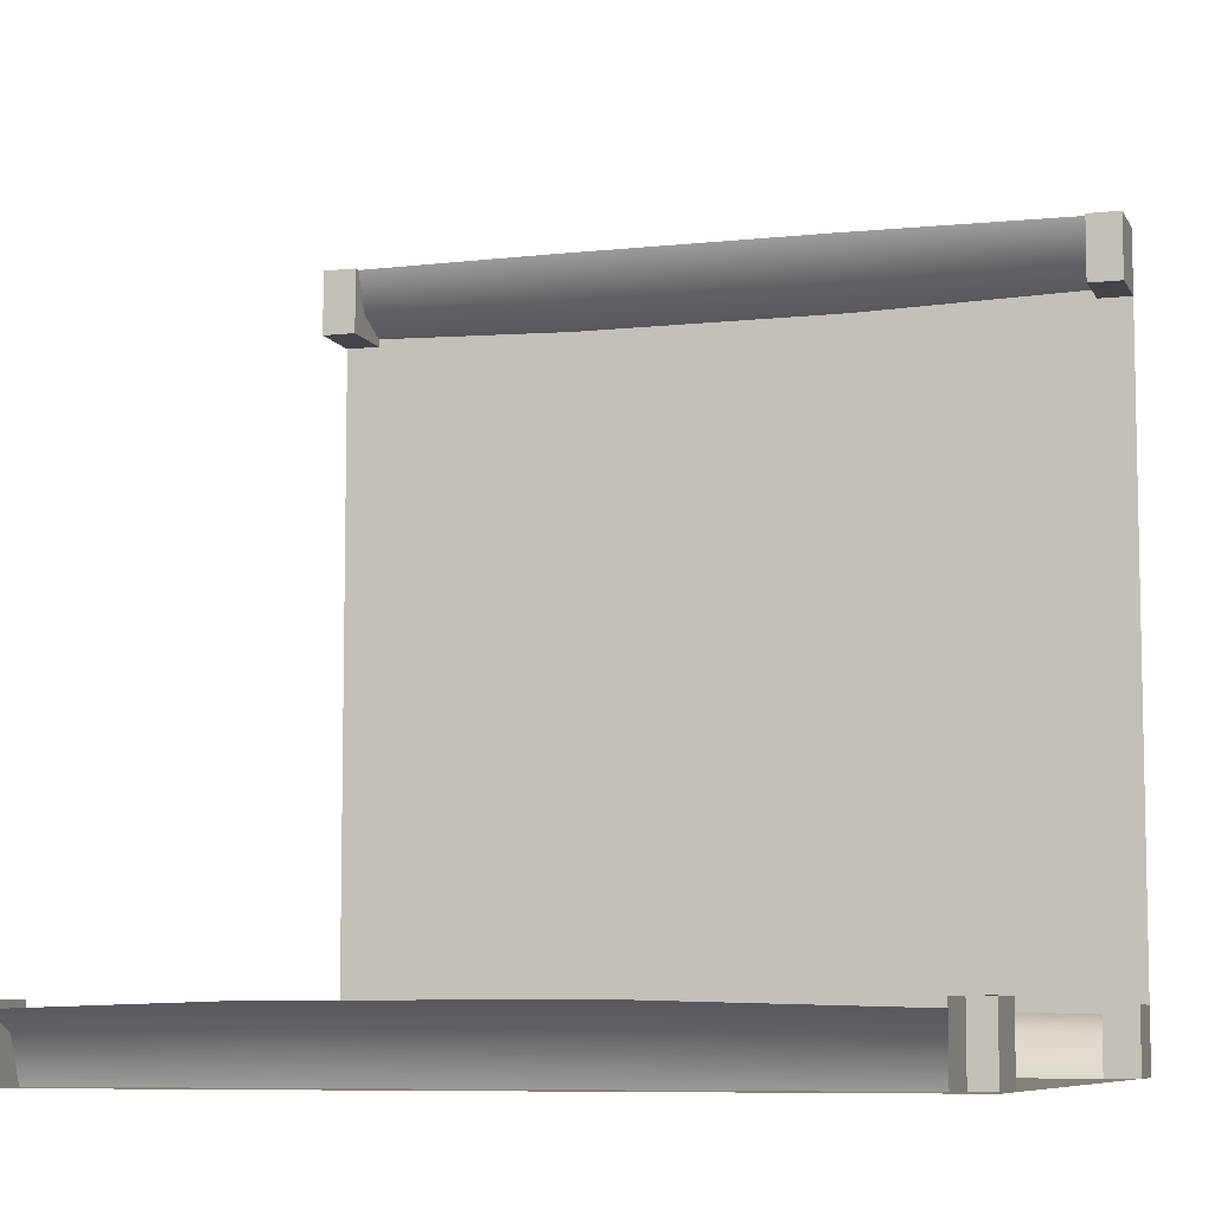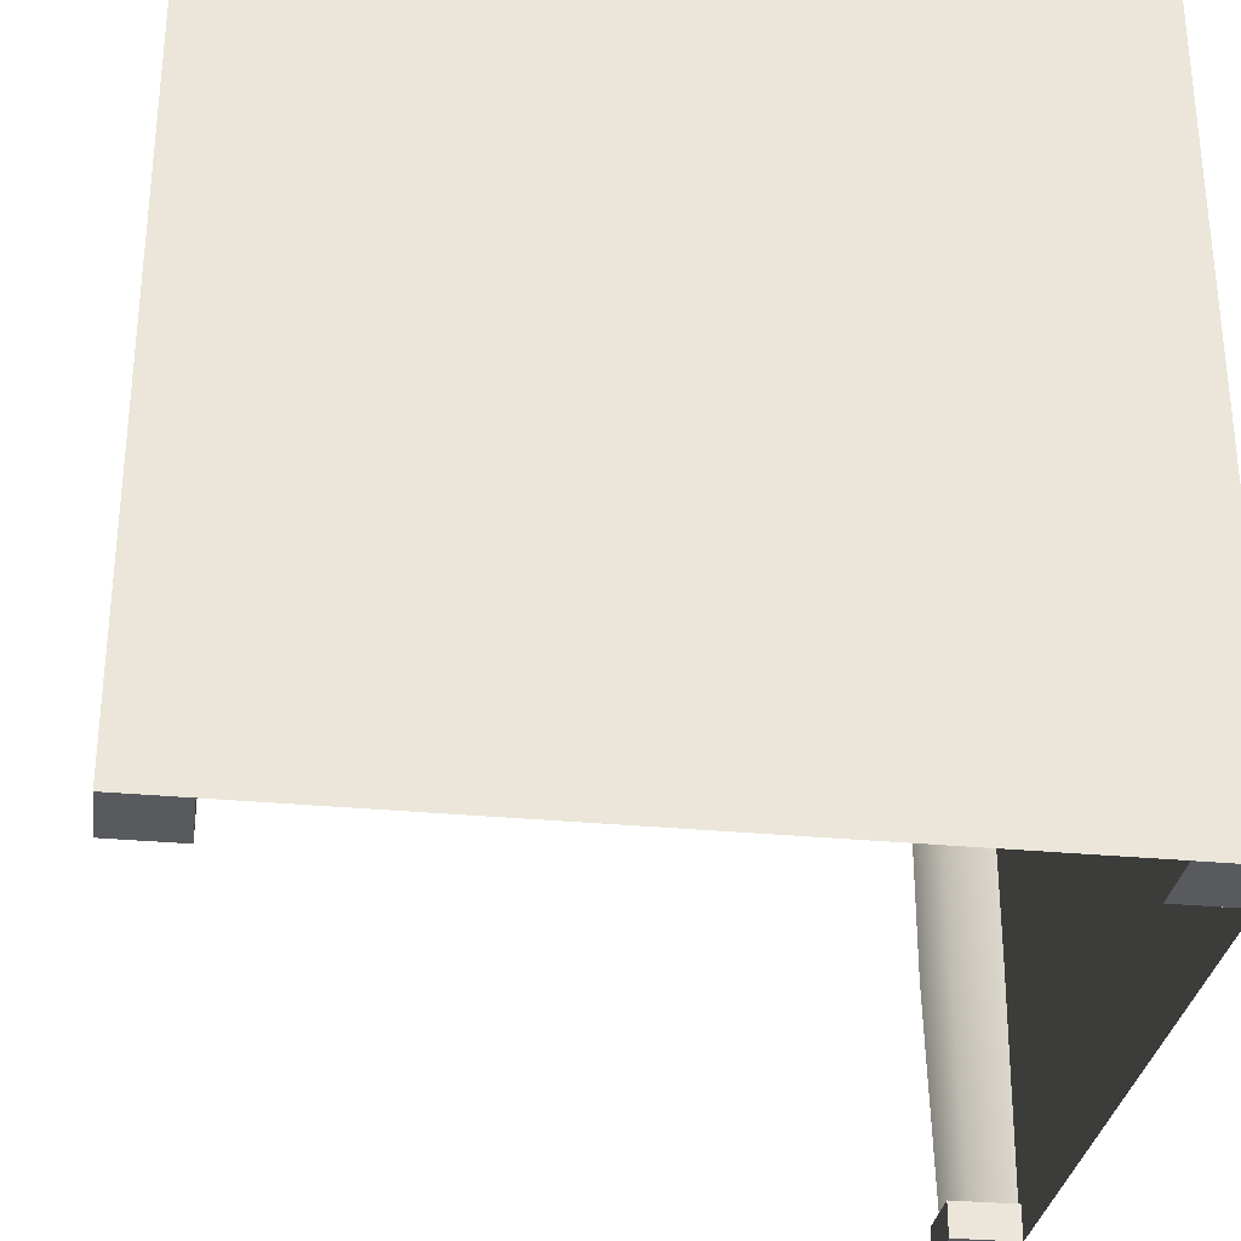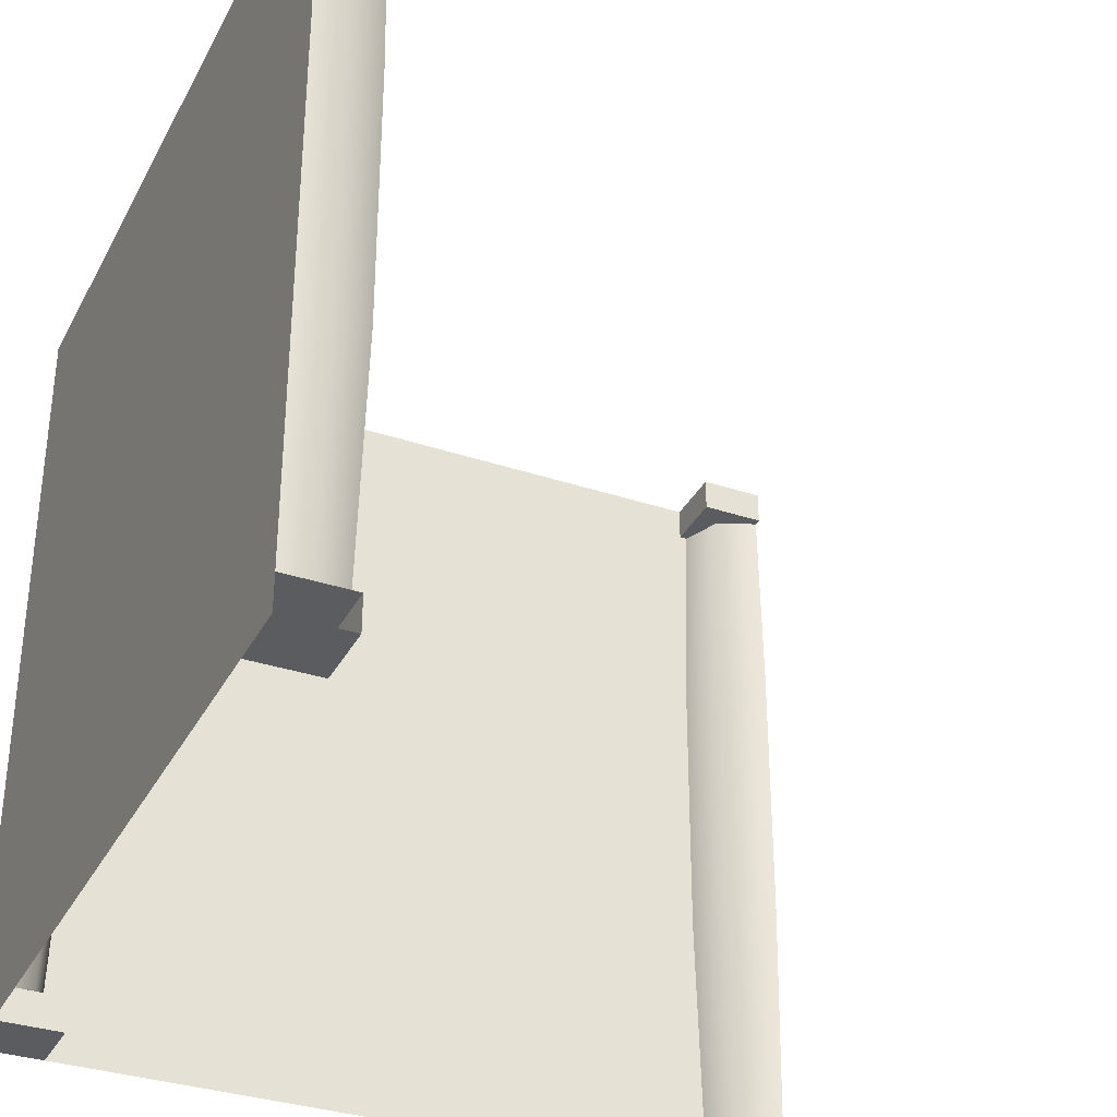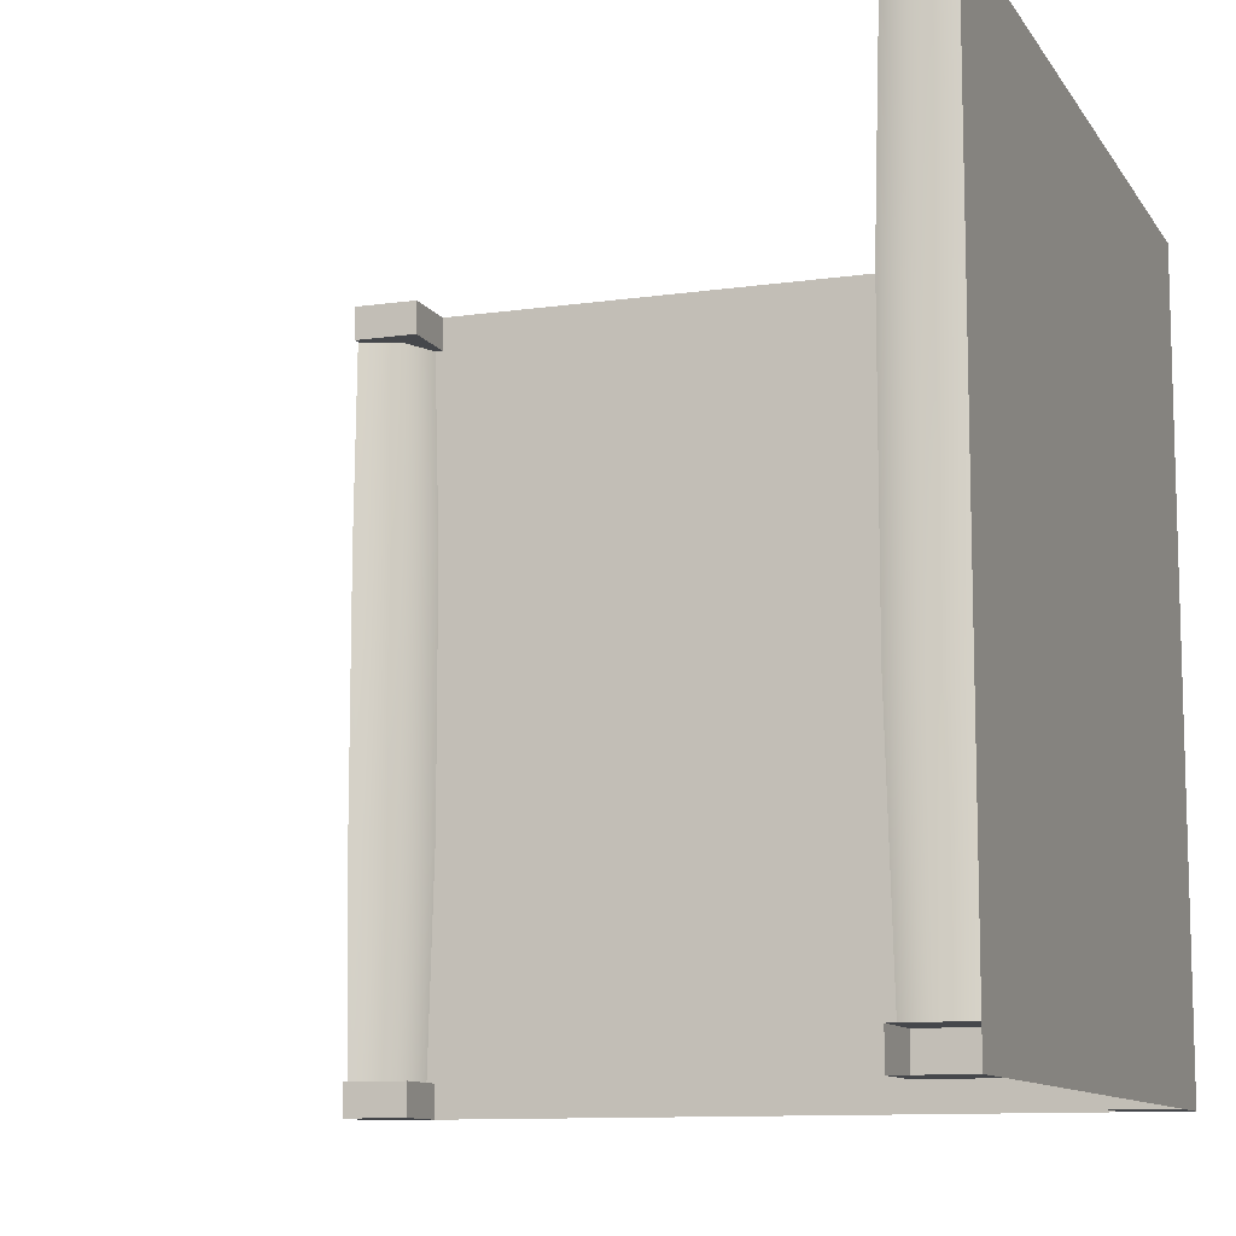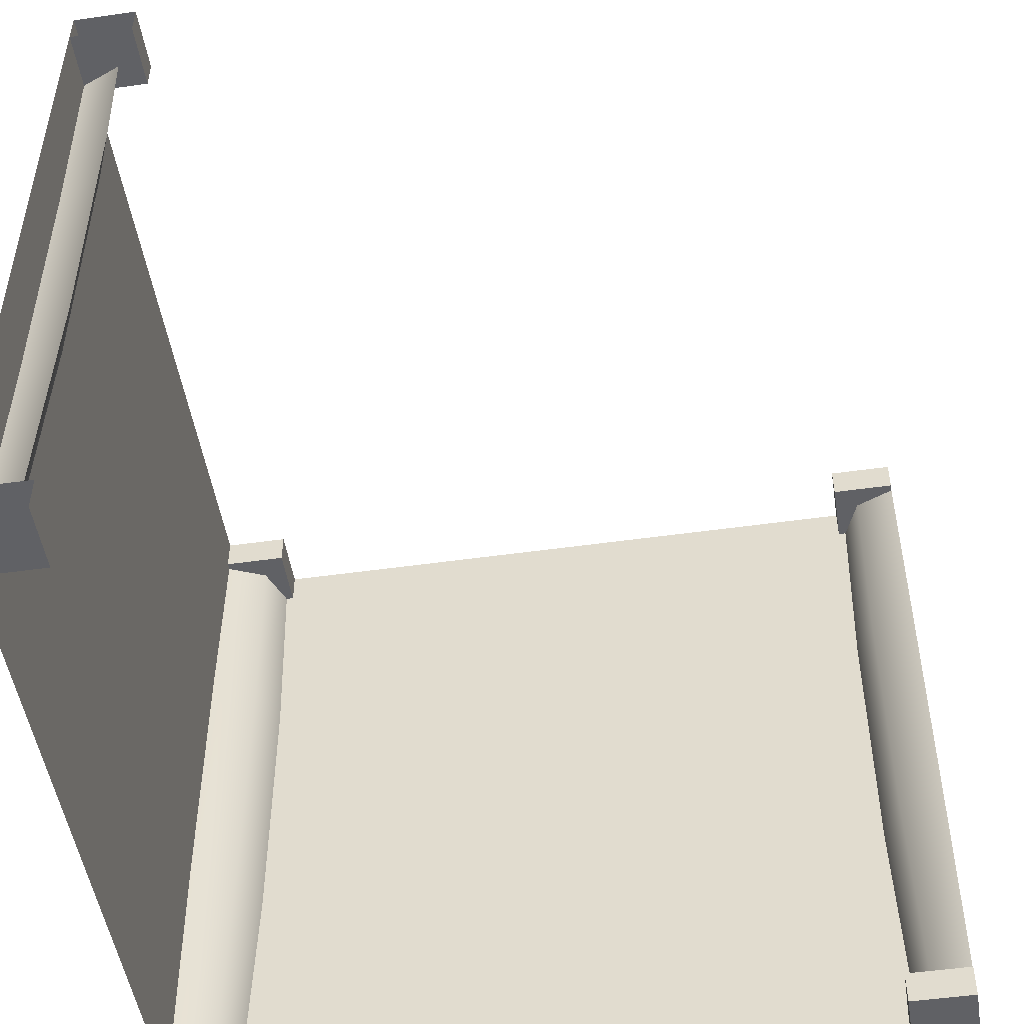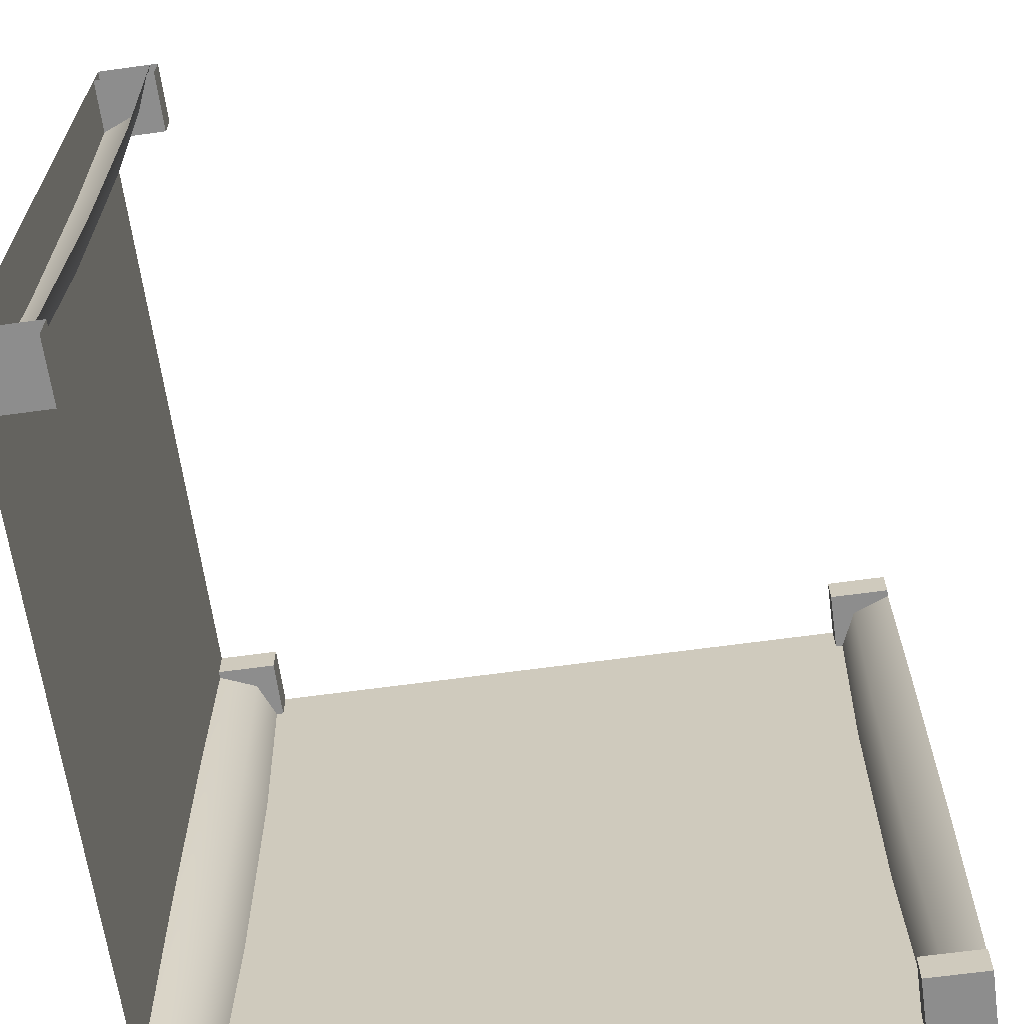
<metadata>
{"format":"obj","ext":"obj","renderer":"f3d","projection":"perspective","resolution":1024,"background":"white","views":[{"elev":-7.7,"azim":-73.0,"up":"+Z"},{"elev":-31.0,"azim":82.2,"up":"+Y"},{"elev":-33.8,"azim":-114.4,"up":"+Y"},{"elev":-10.6,"azim":20.0,"up":"+Y"},{"elev":-49.8,"azim":-81.1,"up":"+Y"},{"elev":-64.6,"azim":-82.1,"up":"+Y"}]}
</metadata>
<code>
o Cube.045_Column.002
v 5.306 -1e-06 5.306
v 5.306 2.763 5.306
v 4.608 2.763 0
v 4.608 64 0
v 3.258 2.763 3.258
v 3.258 64 3.258
v 1.2e-05 2.763 4.608
v 1.2e-05 64 4.608
v 5.147 44.78 0
v 5.147 21.98 0
v 3.64 44.78 3.64
v 3.64 21.98 3.64
v 1.2e-05 44.78 5.147
v 1.2e-05 21.98 5.147
v 5.306 61.24 5.306
v 5.306 64 5.306
v 58.69 -1e-06 5.306
v 58.69 2.763 5.306
v 64 2.763 4.608
v 64 64 4.608
v 60.74 2.763 3.258
v 60.74 64 3.258
v 59.39 2.763 -0
v 59.39 64 -0
v 64 44.78 5.147
v 64 21.98 5.147
v 60.36 44.78 3.64
v 60.36 21.98 3.64
v 58.85 44.78 -0
v 58.85 21.98 -0
v 58.69 61.24 5.306
v 58.69 64 5.306
v 0 61.24 5.306
v 0 64 5.306
v 0 -1e-06 5.306
v 0 2.763 5.306
v 64 61.24 5.306
v 64 64 5.306
v 64 -1e-06 5.306
v 64 2.763 5.306
v 5.306 61.24 0
v 5.306 64 0
v 0 64 0
v 0 61.24 0
v 5.306 -1e-06 0
v 5.306 2.763 0
v 0 2.763 0
v 0 -1e-06 0
v 58.69 61.24 0
v 58.69 64 0
v 64 64 0
v 64 61.24 0
v 58.69 -1e-06 0
v 58.69 2.763 0
v 64 2.763 0
v 64 -1e-06 0
v 58.69 -1e-06 58.69
v 58.69 2.763 58.69
v 59.39 2.763 64
v 59.39 64 64
v 60.74 2.763 60.74
v 60.74 64 60.74
v 64 2.763 59.39
v 64 64 59.39
v 58.85 44.78 64
v 58.85 21.98 64
v 60.36 44.78 60.36
v 60.36 21.98 60.36
v 64 44.78 58.85
v 64 21.98 58.85
v 58.69 61.24 58.69
v 58.69 64 58.69
v 58.69 61.24 64
v 58.69 64 64
v 58.69 -1e-06 64
v 58.69 2.763 64
v 64 61.24 58.69
v 64 64 58.69
v 64 64 64
v 64 61.24 64
v 64 -1e-06 58.69
v 64 2.763 58.69
v 64 2.763 64
v 64 -1e-06 64
v 0 0 -1e-06
v 64 0 -1e-06
v 0 64 1e-06
v 64 64 1e-06
v 32 0 -1e-06
v 32 64 1e-06
v 0 32 0
v 64 32 0
v 32 32 0
v 64 0 0
v 64 0 64
v 64 64 0
v 64 64 64
v 64 0 32
v 64 64 32
v 64 32 0
v 64 32 64
v 64 32 32
f 46 1 45
f 45 35 48
f 42 15 41
f 41 33 44
f 40 17 39
f 54 40 55
f 38 31 37
f 50 38 51
f 43 16 42
f 16 33 15
f 47 2 46
f 2 35 1
f 52 31 49
f 56 17 53
f 32 49 31
f 18 53 17
f 76 57 75
f 82 76 83
f 74 71 73
f 78 74 79
f 80 71 77
f 84 57 81
f 72 77 71
f 58 81 57
f 46 2 1
f 45 1 35
f 42 16 15
f 41 15 33
f 40 18 17
f 54 18 40
f 38 32 31
f 50 32 38
f 43 34 16
f 16 34 33
f 47 36 2
f 2 36 35
f 52 37 31
f 56 39 17
f 32 50 49
f 18 54 53
f 76 58 57
f 82 58 76
f 74 72 71
f 78 72 74
f 80 73 71
f 84 75 57
f 72 78 77
f 58 82 81
f 9 6 11
f 6 13 11
f 12 7 5
f 11 14 12
f 10 5 3
f 9 12 10
f 20 27 25
f 22 29 27
f 28 23 21
f 27 30 28
f 26 21 19
f 25 28 26
f 60 67 65
f 62 69 67
f 61 70 63
f 67 70 68
f 66 61 59
f 65 68 66
f 9 4 6
f 6 8 13
f 12 14 7
f 11 13 14
f 10 12 5
f 9 11 12
f 20 22 27
f 22 24 29
f 28 30 23
f 27 29 30
f 26 28 21
f 25 27 28
f 60 62 67
f 62 64 69
f 61 68 70
f 67 69 70
f 66 68 61
f 65 67 68
f 92 90 93
f 93 87 91
f 89 91 85
f 86 93 89
f 101 99 102
f 102 96 100
f 98 100 94
f 95 102 98
f 92 88 90
f 93 90 87
f 89 93 91
f 86 92 93
f 101 97 99
f 102 99 96
f 98 102 100
f 95 101 102

</code>
